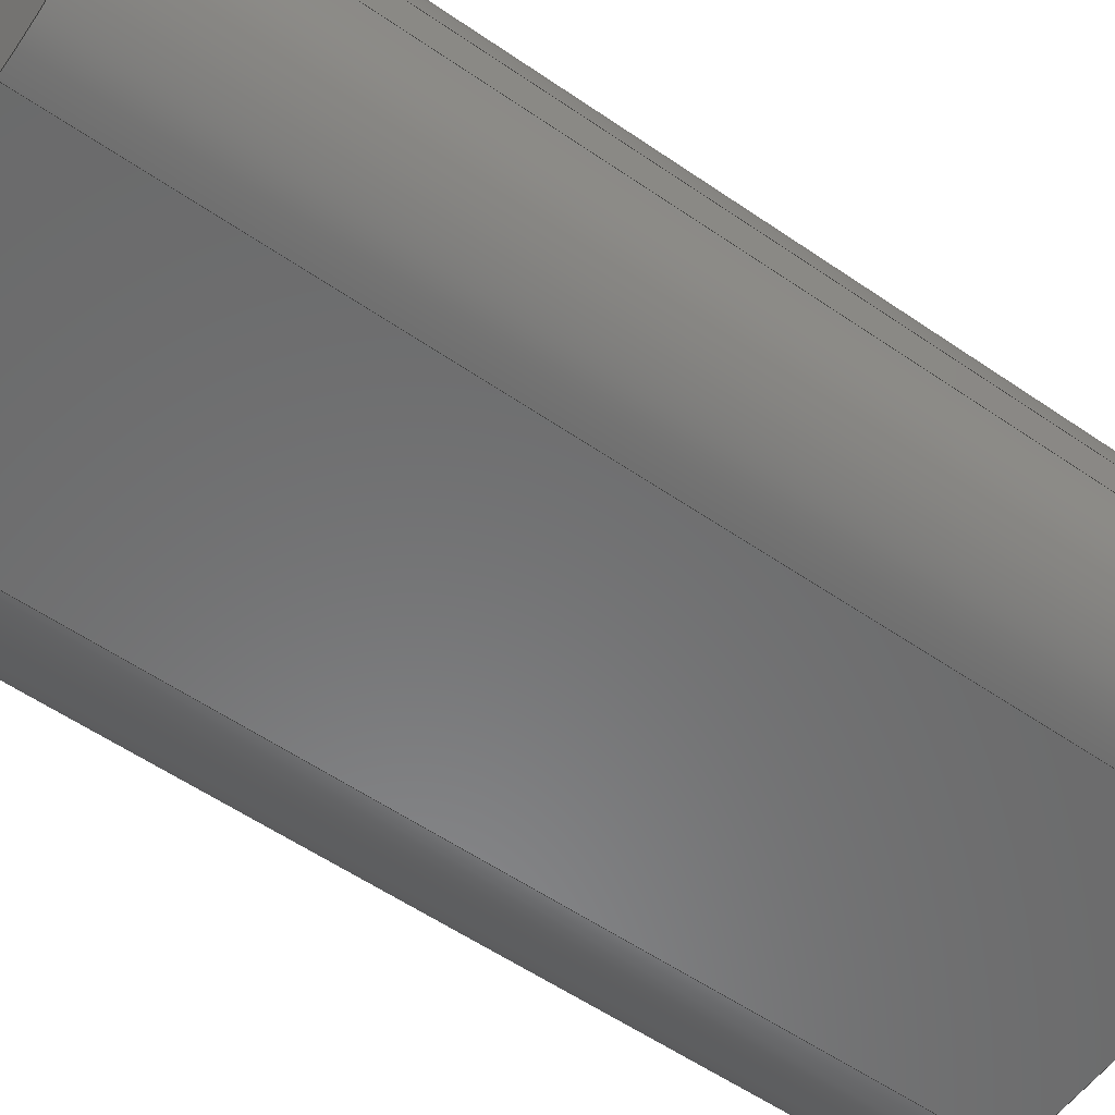
<metadata>
{"format":"step","ext":"step","renderer":"f3d","projection":"perspective","resolution":1024,"background":"white","views":[{"elev":-56.7,"azim":-125.7,"up":"+Z"}]}
</metadata>
<code>
ISO-10303-21;
DATA;
#1 = AXIS2_PLACEMENT_3D ( 'NONE', #247, #319, #69 ) ;
#2 = EDGE_CURVE ( 'NONE', #5, #62, #20, .T. ) ;
#3 =( NAMED_UNIT ( * ) PLANE_ANGLE_UNIT ( ) SI_UNIT ( $, .RADIAN. ) );
#4 = CARTESIAN_POINT ( 'NONE',  ( 18.5, 0, 9.5 ) ) ;
#5 = VERTEX_POINT ( 'NONE', #98 ) ;
#6 = EDGE_CURVE ( 'NONE', #66, #136, #229, .T. ) ;
#7 = DIRECTION ( 'NONE',  ( -0, 1, -0 ) ) ;
#8 = ORIENTED_EDGE ( 'NONE', *, *, #274, .T. ) ;
#9 = CARTESIAN_POINT ( 'NONE',  ( -10.5, 70, -9.5 ) ) ;
#10 = ORIENTED_EDGE ( 'NONE', *, *, #302, .F. ) ;
#11 = DIRECTION ( 'NONE',  ( -0, -1, -0 ) ) ;
#12 = ORIENTED_EDGE ( 'NONE', *, *, #233, .F. ) ;
#13 = LINE ( 'NONE', #92, #265 ) ;
#14 = VERTEX_POINT ( 'NONE', #149 ) ;
#15 = AXIS2_PLACEMENT_3D ( 'NONE', #211, #11, #237 ) ;
#16 = ORIENTED_EDGE ( 'NONE', *, *, #179, .T. ) ;
#17 = FACE_OUTER_BOUND ( 'NONE', #60, .T. ) ;
#18 = CARTESIAN_POINT ( 'NONE',  ( -10.5, 0, 9.5 ) ) ;
#19 = VECTOR ( 'NONE', #199, 1000 ) ;
#20 = LINE ( 'NONE', #44, #142 ) ;
#21 = DIRECTION ( 'NONE',  ( 0, 0, 1 ) ) ;
#22 = CARTESIAN_POINT ( 'NONE',  ( 10.5, 70, -9.5 ) ) ;
#23 = VECTOR ( 'NONE', #248, 1000 ) ;
#24 = DIRECTION ( 'NONE',  ( -0, -1, -0 ) ) ;
#25 = PRESENTATION_STYLE_ASSIGNMENT (( #184 ) ) ;
#26 = LINE ( 'NONE', #304, #300 ) ;
#27 = CIRCLE ( 'NONE', #305, 8 ) ;
#28 = ORIENTED_EDGE ( 'NONE', *, *, #226, .F. ) ;
#29 = EDGE_CURVE ( 'NONE', #109, #140, #174, .T. ) ;
#30 =( NAMED_UNIT ( * ) SI_UNIT ( $, .STERADIAN. ) SOLID_ANGLE_UNIT ( ) );
#31 = DIRECTION ( 'NONE',  ( -1, 0, 9.377e-17 ) ) ;
#32 = EDGE_LOOP ( 'NONE', ( #187, #65, #36, #217, #139, #169, #315, #212 ) ) ;
#33 = CARTESIAN_POINT ( 'NONE',  ( 10.5, 70, 1.5 ) ) ;
#34 = VECTOR ( 'NONE', #49, 1000 ) ;
#35 = ORIENTED_EDGE ( 'NONE', *, *, #2, .F. ) ;
#36 = ORIENTED_EDGE ( 'NONE', *, *, #223, .F. ) ;
#37 = ORIENTED_EDGE ( 'NONE', *, *, #179, .F. ) ;
#38 = AXIS2_PLACEMENT_3D ( 'NONE', #99, #200, #271 ) ;
#39 = ORIENTED_EDGE ( 'NONE', *, *, #121, .F. ) ;
#40 = AXIS2_PLACEMENT_3D ( 'NONE', #231, #129, #76 ) ;
#41 = ADVANCED_FACE ( 'NONE', ( #297 ), #201, .F. ) ;
#42 = FACE_OUTER_BOUND ( 'NONE', #116, .T. ) ;
#43 = CYLINDRICAL_SURFACE ( 'NONE', #175, 8 ) ;
#44 = CARTESIAN_POINT ( 'NONE',  ( -10.5, 70, 9.5 ) ) ;
#45 = AXIS2_PLACEMENT_3D ( 'NONE', #249, #323, #21 ) ;
#46 = ADVANCED_FACE ( 'NONE', ( #17 ), #198, .T. ) ;
#47 = DIRECTION ( 'NONE',  ( 0, 0, -1 ) ) ;
#48 = DIRECTION ( 'NONE',  ( 0, 0, -1 ) ) ;
#49 = DIRECTION ( 'NONE',  ( 0, 1, -0 ) ) ;
#50 = ADVANCED_FACE ( 'NONE', ( #42 ), #148, .F. ) ;
#51 = CARTESIAN_POINT ( 'NONE',  ( -18.5, 70, -1.5 ) ) ;
#52 = CARTESIAN_POINT ( 'NONE',  ( -10.5, 70, -9.5 ) ) ;
#53 = PLANE ( 'NONE',  #291 ) ;
#54 = ORIENTED_EDGE ( 'NONE', *, *, #210, .F. ) ;
#55 = CIRCLE ( 'NONE', #246, 8 ) ;
#56 = DIRECTION ( 'NONE',  ( 1, -0, -9.377e-17 ) ) ;
#57 = FACE_OUTER_BOUND ( 'NONE', #284, .T. ) ;
#58 = ORIENTED_EDGE ( 'NONE', *, *, #103, .F. ) ;
#59 = PLANE ( 'NONE',  #110 ) ;
#60 = EDGE_LOOP ( 'NONE', ( #39, #37, #80, #35 ) ) ;
#61 = APPLICATION_PROTOCOL_DEFINITION ( 'draft international standard', 'automotive_design', 1998, #182 ) ;
#62 = VERTEX_POINT ( 'NONE', #18 ) ;
#63 = EDGE_CURVE ( 'NONE', #115, #190, #273, .T. ) ;
#64 = CARTESIAN_POINT ( 'NONE',  ( 18.5, 70, 9.5 ) ) ;
#65 = ORIENTED_EDGE ( 'NONE', *, *, #221, .T. ) ;
#66 = VERTEX_POINT ( 'NONE', #75 ) ;
#67 = VECTOR ( 'NONE', #56, 1000 ) ;
#68 = CARTESIAN_POINT ( 'NONE',  ( 18.5, 70, 9.5 ) ) ;
#69 = DIRECTION ( 'NONE',  ( 0, 0, 1 ) ) ;
#70 = ORIENTED_EDGE ( 'NONE', *, *, #128, .F. ) ;
#71 = ADVANCED_FACE ( 'NONE', ( #296 ), #299, .T. ) ;
#72 = DIRECTION ( 'NONE',  ( 0, 0, -1 ) ) ;
#73 =( GEOMETRIC_REPRESENTATION_CONTEXT ( 3 ) GLOBAL_UNCERTAINTY_ASSIGNED_CONTEXT ( ( #263 ) ) GLOBAL_UNIT_ASSIGNED_CONTEXT ( ( #308, #3, #285 ) ) REPRESENTATION_CONTEXT ( 'NONE', 'WORKASPACE' ) );
#74 = PRODUCT_RELATED_PRODUCT_CATEGORY ( 'part', '', ( #134 ) ) ;
#75 = CARTESIAN_POINT ( 'NONE',  ( 10.5, 70, 9.5 ) ) ;
#76 = DIRECTION ( 'NONE',  ( 0, -0, 1 ) ) ;
#77 = CARTESIAN_POINT ( 'NONE',  ( -10.5, 0, 1.5 ) ) ;
#78 = VECTOR ( 'NONE', #72, 1000 ) ;
#79 = LINE ( 'NONE', #4, #322 ) ;
#80 = ORIENTED_EDGE ( 'NONE', *, *, #146, .F. ) ;
#81 = EDGE_CURVE ( 'NONE', #325, #162, #55, .T. ) ;
#82 = CIRCLE ( 'NONE', #1, 8 ) ;
#83 = PRODUCT_DEFINITION_SHAPE ( 'NONE', 'NONE',  #298 ) ;
#84 = ORIENTED_EDGE ( 'NONE', *, *, #326, .T. ) ;
#85 = APPLICATION_CONTEXT ( 'automotive_design' ) ;
#86 = ORIENTED_EDGE ( 'NONE', *, *, #278, .F. ) ;
#87 = DIRECTION ( 'NONE',  ( 0, -1, 0 ) ) ;
#88 = VERTEX_POINT ( 'NONE', #222 ) ;
#89 = FACE_OUTER_BOUND ( 'NONE', #262, .T. ) ;
#90 = CLOSED_SHELL ( 'NONE', ( #197, #321, #50, #41, #156, #152, #71, #96, #259, #46 ) ) ;
#91 = VERTEX_POINT ( 'NONE', #118 ) ;
#92 = CARTESIAN_POINT ( 'NONE',  ( -18.5, 70, 9.5 ) ) ;
#93 = ORIENTED_EDGE ( 'NONE', *, *, #81, .F. ) ;
#94 = EDGE_CURVE ( 'NONE', #136, #112, #100, .T. ) ;
#95 = CARTESIAN_POINT ( 'NONE',  ( 18.5, 70, -1.5 ) ) ;
#96 = ADVANCED_FACE ( 'NONE', ( #276 ), #43, .T. ) ;
#97 = MECHANICAL_DESIGN_GEOMETRIC_PRESENTATION_REPRESENTATION (  '', ( #230 ), #73 ) ;
#98 = CARTESIAN_POINT ( 'NONE',  ( -10.5, 70, 9.5 ) ) ;
#99 = CARTESIAN_POINT ( 'NONE',  ( 10.5, 70, 1.5 ) ) ;
#100 = LINE ( 'NONE', #120, #78 ) ;
#101 = CARTESIAN_POINT ( 'NONE',  ( 18.5, 70, -9.5 ) ) ;
#102 = VECTOR ( 'NONE', #185, 1000 ) ;
#103 = EDGE_CURVE ( 'NONE', #88, #140, #82, .T. ) ;
#104 = CARTESIAN_POINT ( 'NONE',  ( 10.5, 70, -1.5 ) ) ;
#105 = PLANE ( 'NONE',  #205 ) ;
#106 = DIRECTION ( 'NONE',  ( -0, -1, -0 ) ) ;
#107 = FACE_OUTER_BOUND ( 'NONE', #32, .T. ) ;
#108 = DIRECTION ( 'NONE',  ( 0, 0, 1 ) ) ;
#109 = VERTEX_POINT ( 'NONE', #173 ) ;
#110 = AXIS2_PLACEMENT_3D ( 'NONE', #261, #314, #167 ) ;
#111 = CARTESIAN_POINT ( 'NONE',  ( -10.5, 0, -9.5 ) ) ;
#112 = VERTEX_POINT ( 'NONE', #95 ) ;
#113 = ORIENTED_EDGE ( 'NONE', *, *, #29, .T. ) ;
#114 =( LENGTH_UNIT ( ) NAMED_UNIT ( * ) SI_UNIT ( .MILLI., .METRE. ) );
#115 = VERTEX_POINT ( 'NONE', #252 ) ;
#116 = EDGE_LOOP ( 'NONE', ( #113, #311, #166, #84 ) ) ;
#117 = CARTESIAN_POINT ( 'NONE',  ( -10.5, 70, -1.5 ) ) ;
#118 = CARTESIAN_POINT ( 'NONE',  ( 10.5, 0, 9.5 ) ) ;
#119 =( GEOMETRIC_REPRESENTATION_CONTEXT ( 3 ) GLOBAL_UNCERTAINTY_ASSIGNED_CONTEXT ( ( #189 ) ) GLOBAL_UNIT_ASSIGNED_CONTEXT ( ( #114, #216, #30 ) ) REPRESENTATION_CONTEXT ( 'NONE', 'WORKASPACE' ) );
#120 = CARTESIAN_POINT ( 'NONE',  ( 18.5, 70, 9.5 ) ) ;
#121 = EDGE_CURVE ( 'NONE', #14, #5, #310, .T. ) ;
#122 = DIRECTION ( 'NONE',  ( 0, -1, 0 ) ) ;
#123 = LINE ( 'NONE', #180, #102 ) ;
#124 = ADVANCED_BREP_SHAPE_REPRESENTATION ( 'battery', ( #172, #280 ), #119 ) ;
#125 = PLANE ( 'NONE',  #40 ) ;
#126 = VECTOR ( 'NONE', #31, 1000 ) ;
#127 = CARTESIAN_POINT ( 'NONE',  ( -18.5, 70, 9.5 ) ) ;
#128 = EDGE_CURVE ( 'NONE', #220, #88, #123, .T. ) ;
#129 = DIRECTION ( 'NONE',  ( 0, 1, 0 ) ) ;
#130 = DIRECTION ( 'NONE',  ( 0, 0, 1 ) ) ;
#131 = AXIS2_PLACEMENT_3D ( 'NONE', #104, #282, #108 ) ;
#132 = CARTESIAN_POINT ( 'NONE',  ( 18.5, 70, -1.5 ) ) ;
#133 = DIRECTION ( 'NONE',  ( -0, -0, 1 ) ) ;
#134 = PRODUCT ( 'battery', 'battery', '', ( #244 ) ) ;
#135 = DIRECTION ( 'NONE',  ( 0, 0, -1 ) ) ;
#136 = VERTEX_POINT ( 'NONE', #283 ) ;
#137 = PRODUCT_DEFINITION_FORMATION_WITH_SPECIFIED_SOURCE ( 'Symmetric', '', #134, .NOT_KNOWN. ) ;
#138 = CARTESIAN_POINT ( 'NONE',  ( -18.5, 70, -1.5 ) ) ;
#139 = ORIENTED_EDGE ( 'NONE', *, *, #29, .F. ) ;
#140 = VERTEX_POINT ( 'NONE', #178 ) ;
#141 = ORIENTED_EDGE ( 'NONE', *, *, #63, .T. ) ;
#142 = VECTOR ( 'NONE', #277, 1000 ) ;
#143 = ORIENTED_EDGE ( 'NONE', *, *, #6, .F. ) ;
#144 = ORIENTED_EDGE ( 'NONE', *, *, #241, .F. ) ;
#145 = CARTESIAN_POINT ( 'NONE',  ( 18.5, 0, 9.5 ) ) ;
#146 = EDGE_CURVE ( 'NONE', #62, #190, #27, .T. ) ;
#147 = PRESENTATION_LAYER_ASSIGNMENT (  '', '', ( #230 ) ) ;
#148 = PLANE ( 'NONE',  #186 ) ;
#149 = CARTESIAN_POINT ( 'NONE',  ( -18.5, 70, 1.5 ) ) ;
#150 = DIRECTION ( 'NONE',  ( 0, 0, -1 ) ) ;
#151 = FACE_OUTER_BOUND ( 'NONE', #196, .T. ) ;
#152 = ADVANCED_FACE ( 'NONE', ( #107 ), #125, .F. ) ;
#153 = VECTOR ( 'NONE', #239, 1000 ) ;
#154 = FILL_AREA_STYLE ('',( #281 ) ) ;
#155 = CARTESIAN_POINT ( 'NONE',  ( -10.5, 0, -1.5 ) ) ;
#156 = ADVANCED_FACE ( 'NONE', ( #151 ), #53, .T. ) ;
#157 = FACE_OUTER_BOUND ( 'NONE', #168, .T. ) ;
#158 = ORIENTED_EDGE ( 'NONE', *, *, #2, .T. ) ;
#159 = CIRCLE ( 'NONE', #15, 8 ) ;
#160 = EDGE_CURVE ( 'NONE', #112, #220, #327, .T. ) ;
#161 = CYLINDRICAL_SURFACE ( 'NONE', #209, 8 ) ;
#162 = VERTEX_POINT ( 'NONE', #51 ) ;
#163 = DIRECTION ( 'NONE',  ( 0, -1, 0 ) ) ;
#164 = ORIENTED_EDGE ( 'NONE', *, *, #194, .T. ) ;
#165 = AXIS2_PLACEMENT_3D ( 'NONE', #101, #228, #294 ) ;
#166 = ORIENTED_EDGE ( 'NONE', *, *, #94, .F. ) ;
#167 = DIRECTION ( 'NONE',  ( -1, 0, 9.377e-17 ) ) ;
#168 = EDGE_LOOP ( 'NONE', ( #86, #288, #141, #16 ) ) ;
#169 = ORIENTED_EDGE ( 'NONE', *, *, #233, .T. ) ;
#170 = AXIS2_PLACEMENT_3D ( 'NONE', #171, #202, #48 ) ;
#171 = CARTESIAN_POINT ( 'NONE',  ( -10.5, 70, 1.5 ) ) ;
#172 = MANIFOLD_SOLID_BREP ( 'Fillet1', #90 ) ;
#173 = CARTESIAN_POINT ( 'NONE',  ( 18.5, 0, 1.5 ) ) ;
#174 = LINE ( 'NONE', #145, #19 ) ;
#175 = AXIS2_PLACEMENT_3D ( 'NONE', #177, #224, #47 ) ;
#176 = DIRECTION ( 'NONE',  ( 0, 0, -1 ) ) ;
#177 = CARTESIAN_POINT ( 'NONE',  ( 10.5, 70, -1.5 ) ) ;
#178 = CARTESIAN_POINT ( 'NONE',  ( 18.5, 0, -1.5 ) ) ;
#179 = EDGE_CURVE ( 'NONE', #190, #14, #204, .T. ) ;
#180 = CARTESIAN_POINT ( 'NONE',  ( 10.5, 70, -9.5 ) ) ;
#181 = AXIS2_PLACEMENT_3D ( 'NONE', #272, #122, #176 ) ;
#182 = APPLICATION_CONTEXT ( 'automotive_design' ) ;
#183 = CARTESIAN_POINT ( 'NONE',  ( -18.5, 70, 1.5 ) ) ;
#184 = SURFACE_STYLE_USAGE ( .BOTH. , #256 ) ;
#185 = DIRECTION ( 'NONE',  ( 0, -1, 0 ) ) ;
#186 = AXIS2_PLACEMENT_3D ( 'NONE', #68, #251, #227 ) ;
#187 = ORIENTED_EDGE ( 'NONE', *, *, #63, .F. ) ;
#188 = DIRECTION ( 'NONE',  ( 0, 0, 1 ) ) ;
#189 = UNCERTAINTY_MEASURE_WITH_UNIT (LENGTH_MEASURE( 1e-05 ), #114, 'distance_accuracy_value', 'NONE');
#190 = VERTEX_POINT ( 'NONE', #206 ) ;
#191 = LINE ( 'NONE', #312, #295 ) ;
#192 = ORIENTED_EDGE ( 'NONE', *, *, #94, .T. ) ;
#193 = ORIENTED_EDGE ( 'NONE', *, *, #241, .T. ) ;
#194 = EDGE_CURVE ( 'NONE', #62, #91, #79, .T. ) ;
#195 = LINE ( 'NONE', #64, #67 ) ;
#196 = EDGE_LOOP ( 'NONE', ( #8, #318, #293, #268, #240, #320, #192, #292 ) ) ;
#197 = ADVANCED_FACE ( 'NONE', ( #157 ), #105, .F. ) ;
#198 = CYLINDRICAL_SURFACE ( 'NONE', #170, 8 ) ;
#199 = DIRECTION ( 'NONE',  ( 0, 0, -1 ) ) ;
#200 = DIRECTION ( 'NONE',  ( 0, 1, 0 ) ) ;
#201 = PLANE ( 'NONE',  #165 ) ;
#202 = DIRECTION ( 'NONE',  ( 0, -1, 0 ) ) ;
#203 = DIRECTION ( 'NONE',  ( 0, 0, 1 ) ) ;
#204 = LINE ( 'NONE', #183, #34 ) ;
#205 = AXIS2_PLACEMENT_3D ( 'NONE', #127, #303, #150 ) ;
#206 = CARTESIAN_POINT ( 'NONE',  ( -18.5, 0, 1.5 ) ) ;
#207 = CARTESIAN_POINT ( 'NONE',  ( 0, 70, 0 ) ) ;
#208 = ORIENTED_EDGE ( 'NONE', *, *, #221, .F. ) ;
#209 = AXIS2_PLACEMENT_3D ( 'NONE', #33, #87, #135 ) ;
#210 = EDGE_CURVE ( 'NONE', #290, #325, #257, .T. ) ;
#211 = CARTESIAN_POINT ( 'NONE',  ( 10.5, 0, 1.5 ) ) ;
#212 = ORIENTED_EDGE ( 'NONE', *, *, #146, .T. ) ;
#213 = LINE ( 'NONE', #287, #250 ) ;
#214 = PRODUCT_DEFINITION_CONTEXT ( 'detailed design', #85, 'design' ) ;
#215 = EDGE_LOOP ( 'NONE', ( #264, #28, #58, #70 ) ) ;
#216 =( NAMED_UNIT ( * ) PLANE_ANGLE_UNIT ( ) SI_UNIT ( $, .RADIAN. ) );
#217 = ORIENTED_EDGE ( 'NONE', *, *, #103, .T. ) ;
#218 = COLOUR_RGB ( '',0.7922, 0.8196, 0.9333 ) ;
#219 = SHAPE_DEFINITION_REPRESENTATION ( #83, #124 ) ;
#220 = VERTEX_POINT ( 'NONE', #22 ) ;
#221 = EDGE_CURVE ( 'NONE', #115, #290, #254, .T. ) ;
#222 = CARTESIAN_POINT ( 'NONE',  ( 10.5, 0, -9.5 ) ) ;
#223 = EDGE_CURVE ( 'NONE', #88, #290, #26, .T. ) ;
#224 = DIRECTION ( 'NONE',  ( 0, -1, 0 ) ) ;
#225 = CARTESIAN_POINT ( 'NONE',  ( -18.5, 0, 9.5 ) ) ;
#226 = EDGE_CURVE ( 'NONE', #140, #112, #307, .T. ) ;
#227 = DIRECTION ( 'NONE',  ( 0, 0, 1 ) ) ;
#228 = DIRECTION ( 'NONE',  ( 9.377e-17, -0, 1 ) ) ;
#229 = CIRCLE ( 'NONE', #38, 8 ) ;
#230 = STYLED_ITEM ( 'NONE', ( #25 ), #172 ) ;
#231 = CARTESIAN_POINT ( 'NONE',  ( 0, 0, 0 ) ) ;
#232 = DIRECTION ( 'NONE',  ( 1, -0, -9.377e-17 ) ) ;
#233 = EDGE_CURVE ( 'NONE', #109, #91, #159, .T. ) ;
#234 = DIRECTION ( 'NONE',  ( -1, 0, 9.377e-17 ) ) ;
#235 = DIRECTION ( 'NONE',  ( -0, 1, -0 ) ) ;
#236 = EDGE_CURVE ( 'NONE', #162, #115, #309, .T. ) ;
#237 = DIRECTION ( 'NONE',  ( 0, 0, 1 ) ) ;
#238 = EDGE_LOOP ( 'NONE', ( #93, #54, #208, #245 ) ) ;
#239 = DIRECTION ( 'NONE',  ( -0, -1, 0 ) ) ;
#240 = ORIENTED_EDGE ( 'NONE', *, *, #302, .T. ) ;
#241 = EDGE_CURVE ( 'NONE', #91, #66, #213, .T. ) ;
#242 = CARTESIAN_POINT ( 'NONE',  ( 18.5, 70, -9.5 ) ) ;
#243 = ORIENTED_EDGE ( 'NONE', *, *, #128, .T. ) ;
#244 = PRODUCT_CONTEXT ( 'NONE', #182, 'mechanical' ) ;
#245 = ORIENTED_EDGE ( 'NONE', *, *, #236, .F. ) ;
#246 = AXIS2_PLACEMENT_3D ( 'NONE', #117, #301, #324 ) ;
#247 = CARTESIAN_POINT ( 'NONE',  ( 10.5, 0, -1.5 ) ) ;
#248 = DIRECTION ( 'NONE',  ( -0, -0, 1 ) ) ;
#249 = CARTESIAN_POINT ( 'NONE',  ( -10.5, 70, 1.5 ) ) ;
#250 = VECTOR ( 'NONE', #7, 1000 ) ;
#251 = DIRECTION ( 'NONE',  ( -1, 0, 0 ) ) ;
#252 = CARTESIAN_POINT ( 'NONE',  ( -18.5, 0, -1.5 ) ) ;
#253 = DIRECTION ( 'NONE',  ( -0, 1, -0 ) ) ;
#254 = CIRCLE ( 'NONE', #275, 8 ) ;
#255 = DIRECTION ( 'NONE',  ( 0, 1, 0 ) ) ;
#256 = SURFACE_SIDE_STYLE ('',( #306 ) ) ;
#257 = LINE ( 'NONE', #52, #270 ) ;
#258 = VECTOR ( 'NONE', #235, 1000 ) ;
#259 = ADVANCED_FACE ( 'NONE', ( #57 ), #161, .T. ) ;
#260 = CARTESIAN_POINT ( 'NONE',  ( 0, 0, 0 ) ) ;
#261 = CARTESIAN_POINT ( 'NONE',  ( 18.5, 70, 9.5 ) ) ;
#262 = EDGE_LOOP ( 'NONE', ( #164, #193, #10, #158 ) ) ;
#263 = UNCERTAINTY_MEASURE_WITH_UNIT (LENGTH_MEASURE( 1e-05 ), #308, 'distance_accuracy_value', 'NONE');
#264 = ORIENTED_EDGE ( 'NONE', *, *, #160, .F. ) ;
#265 = VECTOR ( 'NONE', #133, 1000 ) ;
#266 = APPLICATION_PROTOCOL_DEFINITION ( 'draft international standard', 'automotive_design', 1998, #85 ) ;
#267 = EDGE_LOOP ( 'NONE', ( #316, #286, #269, #243 ) ) ;
#268 = ORIENTED_EDGE ( 'NONE', *, *, #121, .T. ) ;
#269 = ORIENTED_EDGE ( 'NONE', *, *, #274, .F. ) ;
#270 = VECTOR ( 'NONE', #253, 1000 ) ;
#271 = DIRECTION ( 'NONE',  ( 0, 0, 1 ) ) ;
#272 = CARTESIAN_POINT ( 'NONE',  ( -10.5, 70, -1.5 ) ) ;
#273 = LINE ( 'NONE', #225, #23 ) ;
#274 = EDGE_CURVE ( 'NONE', #220, #325, #317, .T. ) ;
#275 = AXIS2_PLACEMENT_3D ( 'NONE', #155, #24, #203 ) ;
#276 = FACE_OUTER_BOUND ( 'NONE', #215, .T. ) ;
#277 = DIRECTION ( 'NONE',  ( 0, -1, 0 ) ) ;
#278 = EDGE_CURVE ( 'NONE', #162, #14, #13, .T. ) ;
#279 = DIRECTION ( 'NONE',  ( 0, -0, 1 ) ) ;
#280 = AXIS2_PLACEMENT_3D ( 'NONE', #260, #188, #289 ) ;
#281 = FILL_AREA_STYLE_COLOUR ( '', #218 ) ;
#282 = DIRECTION ( 'NONE',  ( 0, 1, 0 ) ) ;
#283 = CARTESIAN_POINT ( 'NONE',  ( 18.5, 70, 1.5 ) ) ;
#284 = EDGE_LOOP ( 'NONE', ( #143, #144, #12, #313 ) ) ;
#285 =( NAMED_UNIT ( * ) SI_UNIT ( $, .STERADIAN. ) SOLID_ANGLE_UNIT ( ) );
#286 = ORIENTED_EDGE ( 'NONE', *, *, #210, .T. ) ;
#287 = CARTESIAN_POINT ( 'NONE',  ( 10.5, 70, 9.5 ) ) ;
#288 = ORIENTED_EDGE ( 'NONE', *, *, #236, .T. ) ;
#289 = DIRECTION ( 'NONE',  ( 1, 0, 0 ) ) ;
#290 = VERTEX_POINT ( 'NONE', #111 ) ;
#291 = AXIS2_PLACEMENT_3D ( 'NONE', #207, #255, #279 ) ;
#292 = ORIENTED_EDGE ( 'NONE', *, *, #160, .T. ) ;
#293 = ORIENTED_EDGE ( 'NONE', *, *, #278, .T. ) ;
#294 = DIRECTION ( 'NONE',  ( 1, 0, -9.377e-17 ) ) ;
#295 = VECTOR ( 'NONE', #163, 1000 ) ;
#296 = FACE_OUTER_BOUND ( 'NONE', #238, .T. ) ;
#297 = FACE_OUTER_BOUND ( 'NONE', #267, .T. ) ;
#298 = PRODUCT_DEFINITION ( 'General', '', #137, #214 ) ;
#299 = CYLINDRICAL_SURFACE ( 'NONE', #181, 8 ) ;
#300 = VECTOR ( 'NONE', #234, 1000 ) ;
#301 = DIRECTION ( 'NONE',  ( 0, 1, 0 ) ) ;
#302 = EDGE_CURVE ( 'NONE', #5, #66, #195, .T. ) ;
#303 = DIRECTION ( 'NONE',  ( 1, -0, 0 ) ) ;
#304 = CARTESIAN_POINT ( 'NONE',  ( 18.5, 0, -9.5 ) ) ;
#305 = AXIS2_PLACEMENT_3D ( 'NONE', #77, #106, #130 ) ;
#306 = SURFACE_STYLE_FILL_AREA ( #154 ) ;
#307 = LINE ( 'NONE', #132, #258 ) ;
#308 =( LENGTH_UNIT ( ) NAMED_UNIT ( * ) SI_UNIT ( .MILLI., .METRE. ) );
#309 = LINE ( 'NONE', #138, #153 ) ;
#310 = CIRCLE ( 'NONE', #45, 8 ) ;
#311 = ORIENTED_EDGE ( 'NONE', *, *, #226, .T. ) ;
#312 = CARTESIAN_POINT ( 'NONE',  ( 18.5, 70, 1.5 ) ) ;
#313 = ORIENTED_EDGE ( 'NONE', *, *, #326, .F. ) ;
#314 = DIRECTION ( 'NONE',  ( -9.377e-17, 0, -1 ) ) ;
#315 = ORIENTED_EDGE ( 'NONE', *, *, #194, .F. ) ;
#316 = ORIENTED_EDGE ( 'NONE', *, *, #223, .T. ) ;
#317 = LINE ( 'NONE', #242, #126 ) ;
#318 = ORIENTED_EDGE ( 'NONE', *, *, #81, .T. ) ;
#319 = DIRECTION ( 'NONE',  ( -0, -1, -0 ) ) ;
#320 = ORIENTED_EDGE ( 'NONE', *, *, #6, .T. ) ;
#321 = ADVANCED_FACE ( 'NONE', ( #89 ), #59, .F. ) ;
#322 = VECTOR ( 'NONE', #232, 1000 ) ;
#323 = DIRECTION ( 'NONE',  ( 0, 1, 0 ) ) ;
#324 = DIRECTION ( 'NONE',  ( 0, 0, 1 ) ) ;
#325 = VERTEX_POINT ( 'NONE', #9 ) ;
#326 = EDGE_CURVE ( 'NONE', #136, #109, #191, .T. ) ;
#327 = CIRCLE ( 'NONE', #131, 8 ) ;
ENDSEC;
END-ISO-10303-21;

</code>
